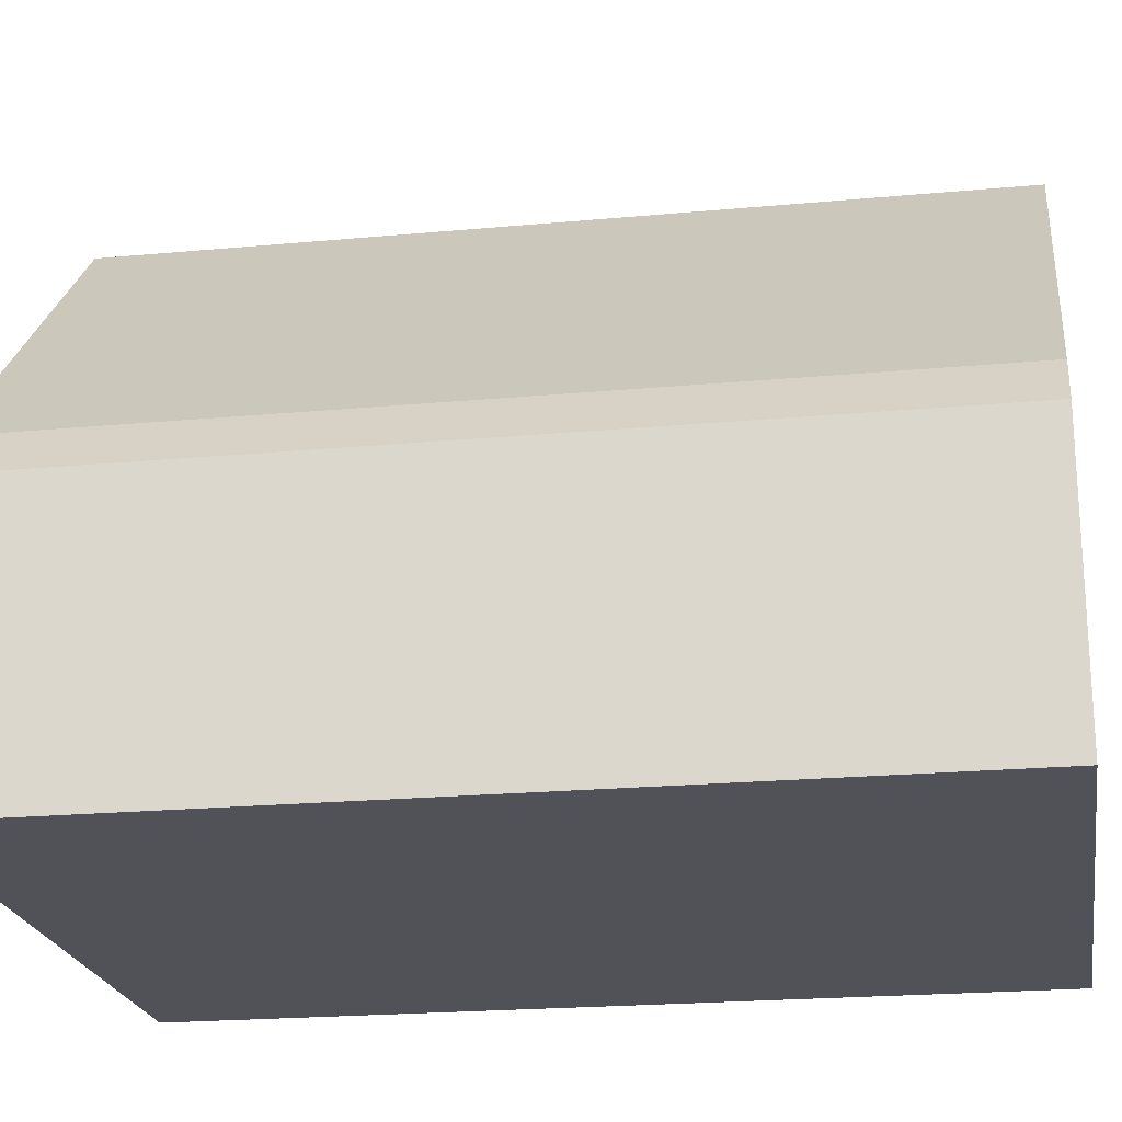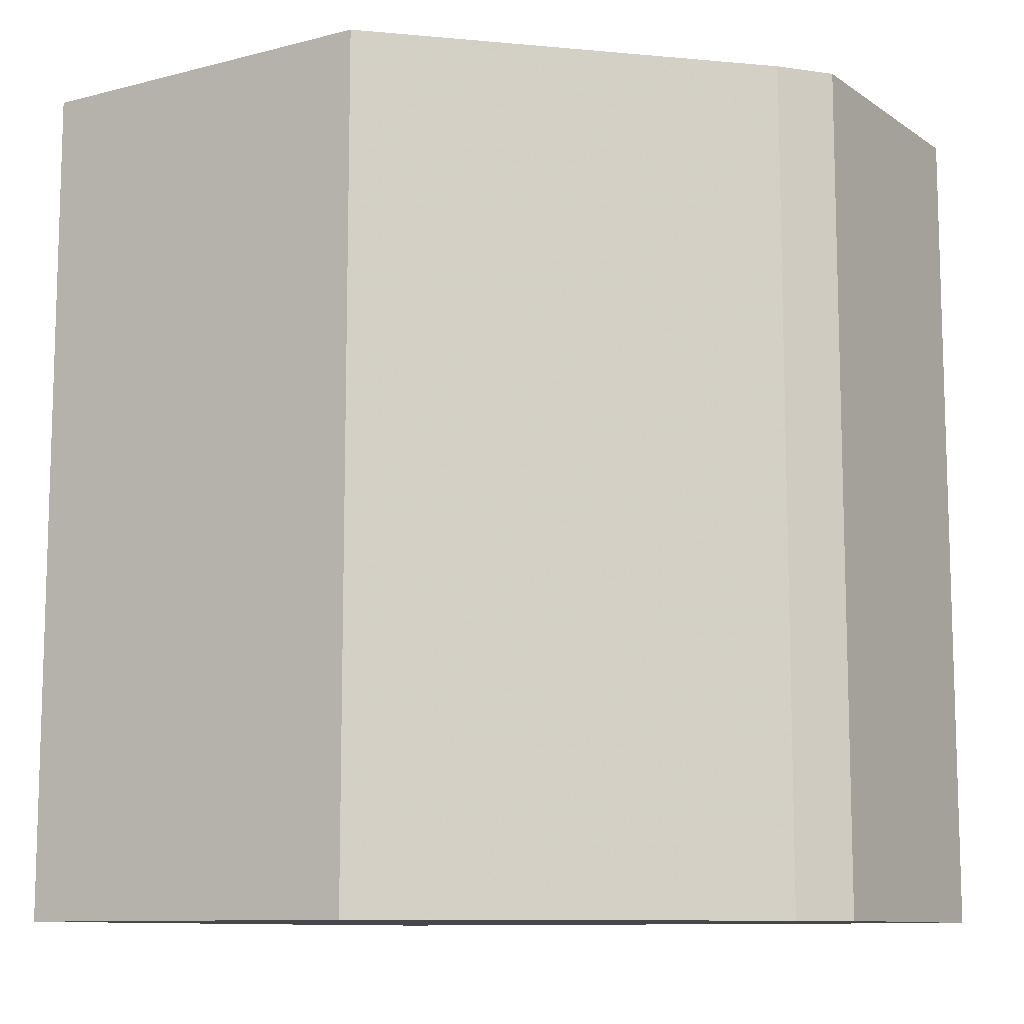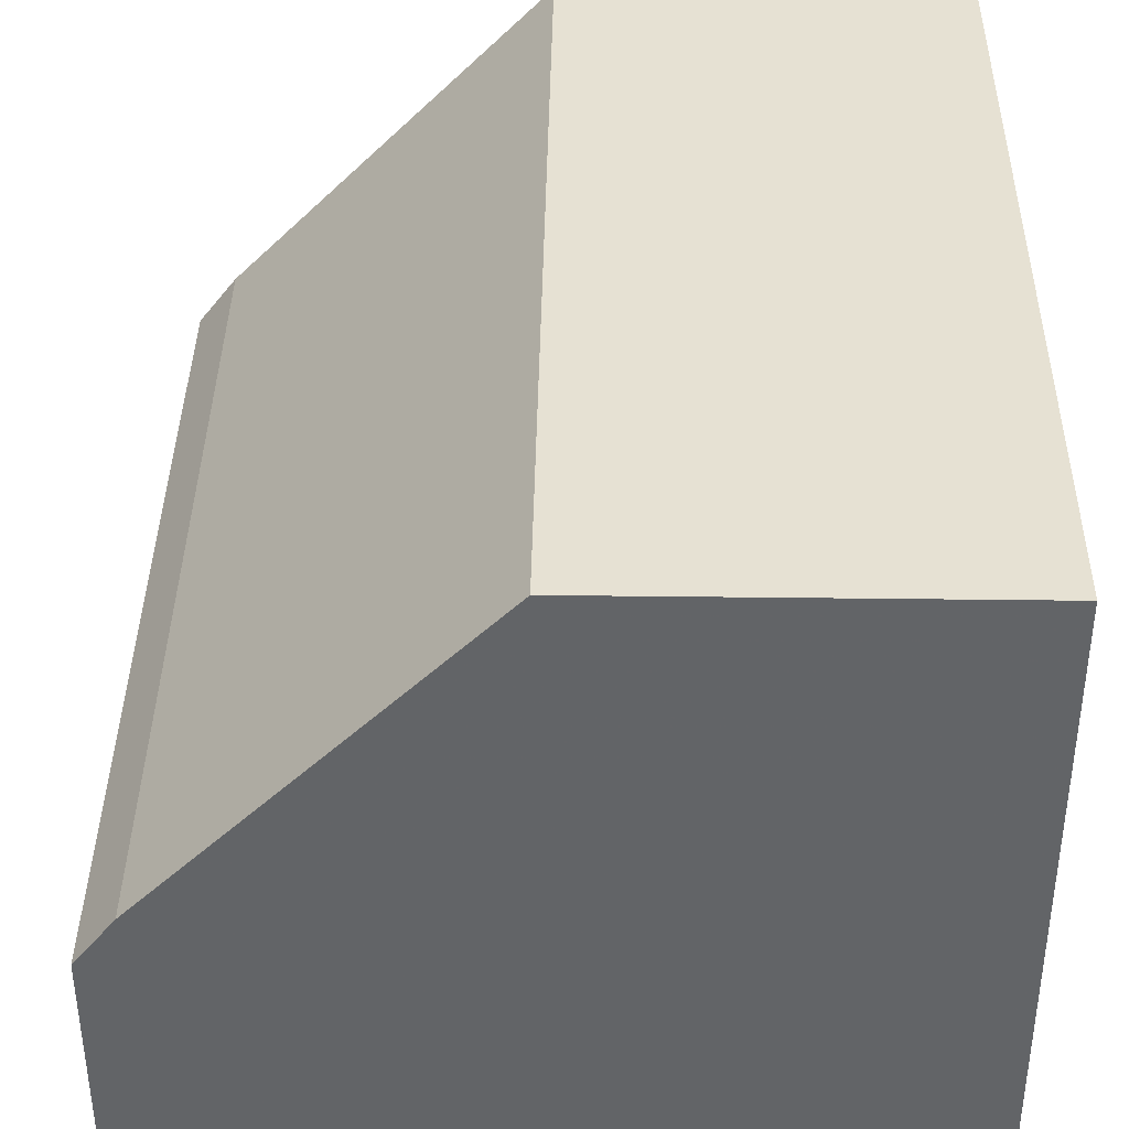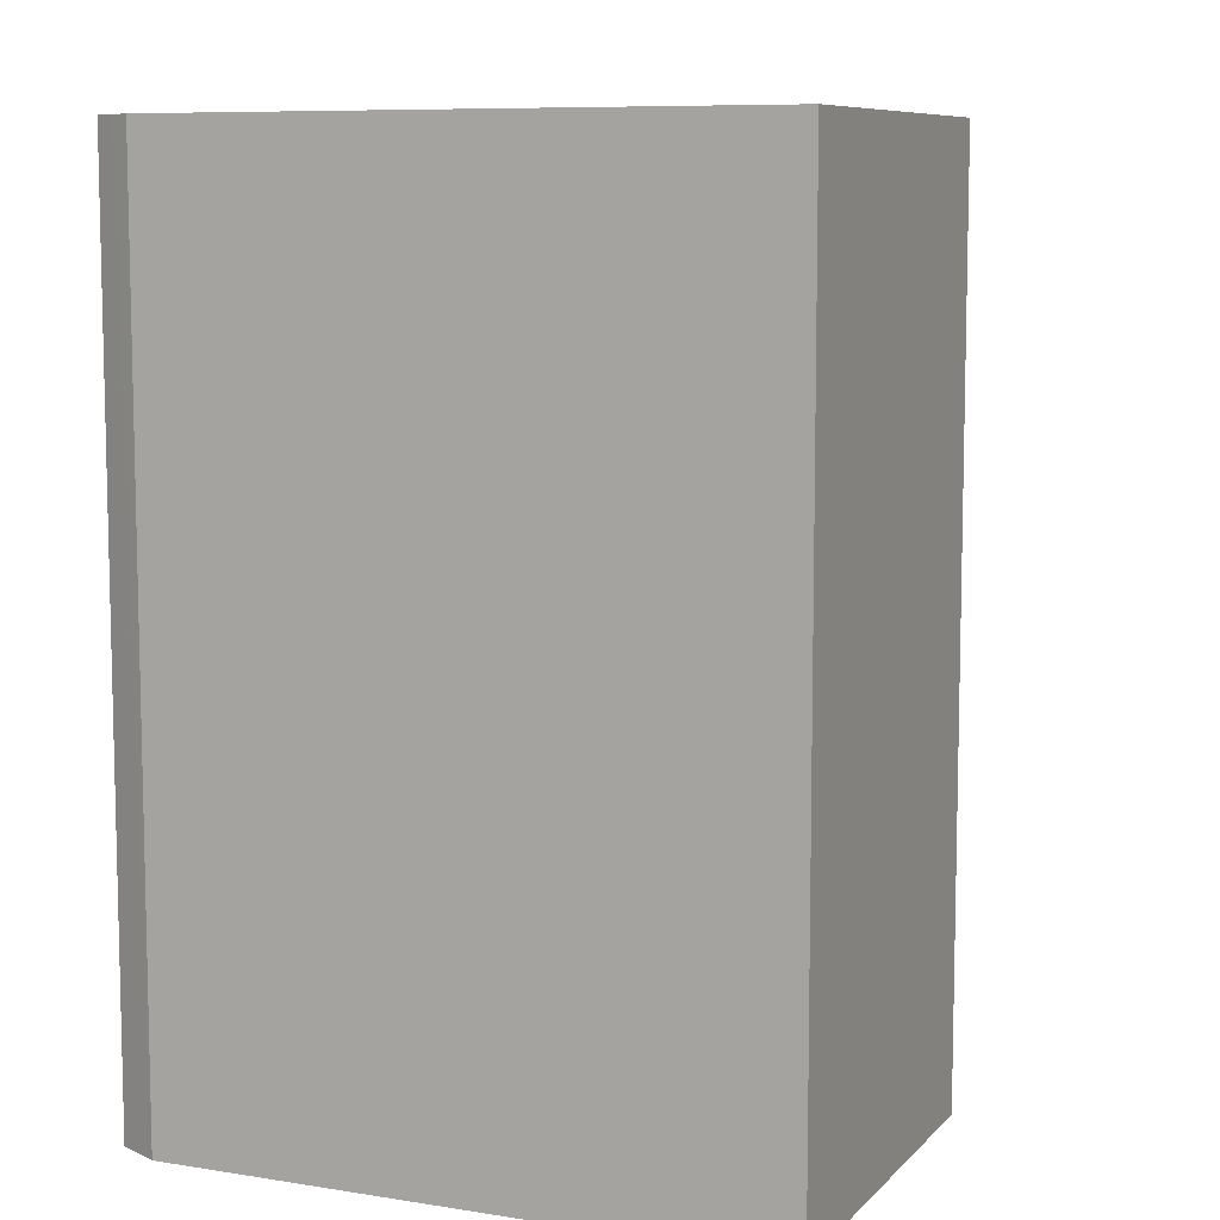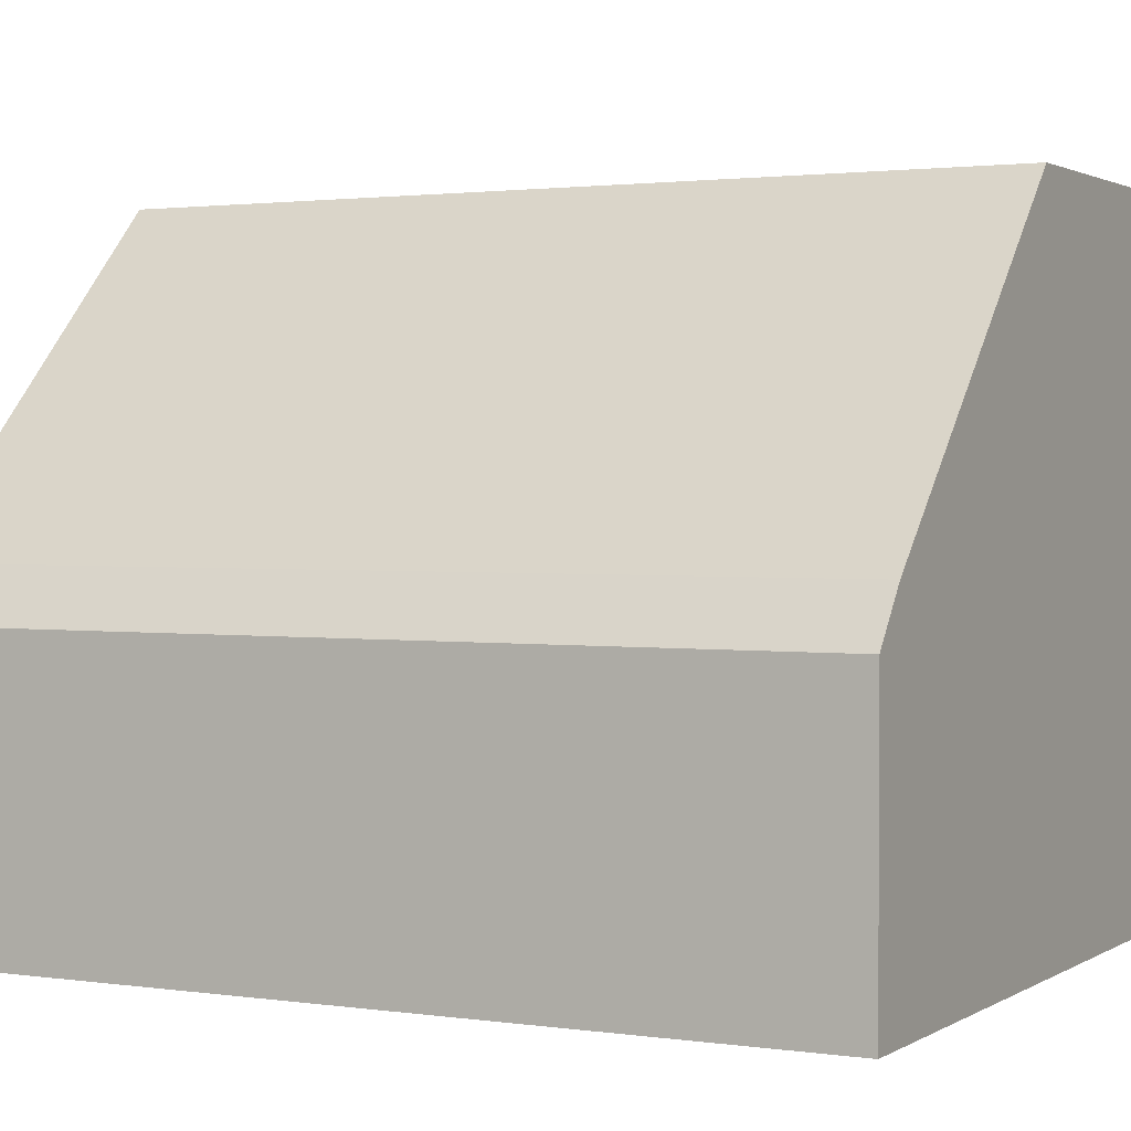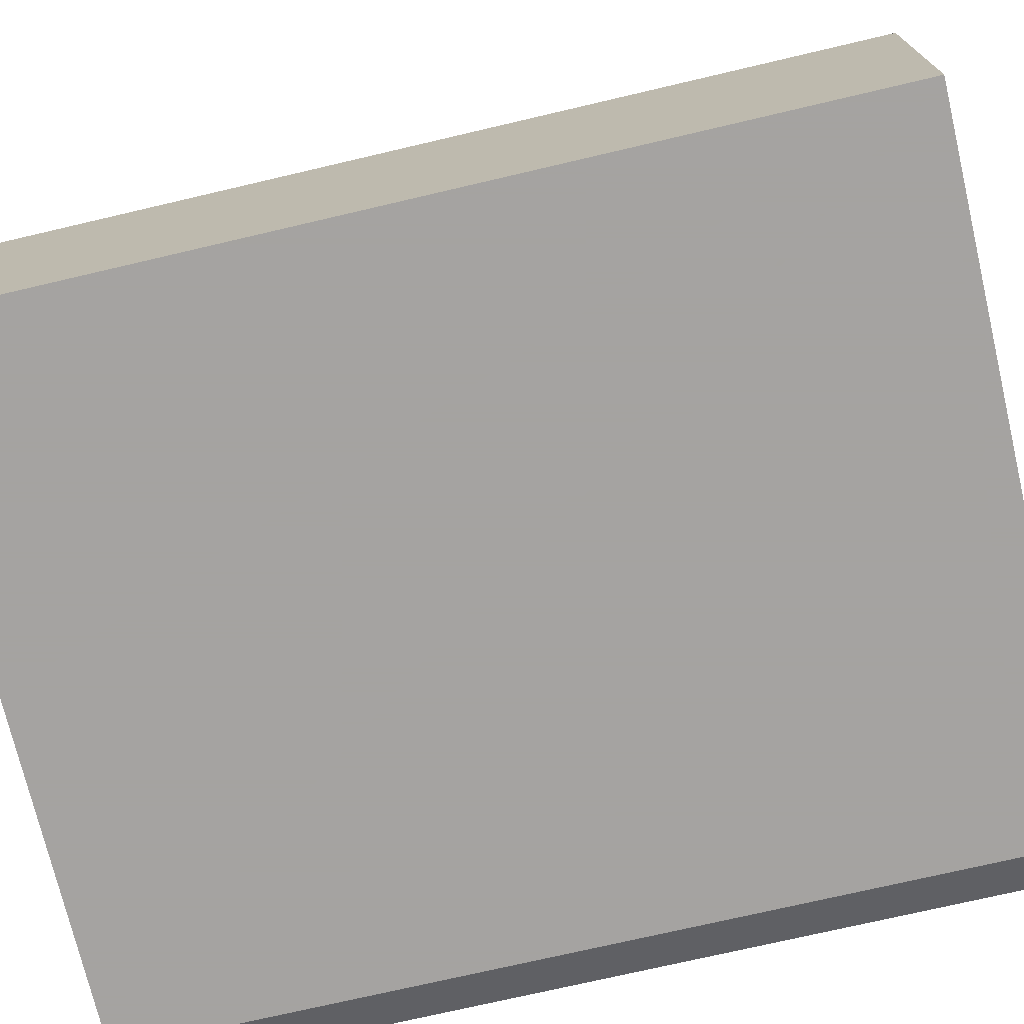
<metadata>
{"format":"obj","ext":"obj","renderer":"f3d","projection":"perspective","resolution":1024,"background":"white","views":[{"elev":-21.6,"azim":99.3,"up":"+Z"},{"elev":-10.4,"azim":32.6,"up":"+Y"},{"elev":38.8,"azim":-179.1,"up":"+Z"},{"elev":8.4,"azim":-66.5,"up":"+Y"},{"elev":1.7,"azim":117.7,"up":"+Z"},{"elev":-73.1,"azim":103.2,"up":"+Z"}]}
</metadata>
<code>
v -0.126 -0.1713 -0.4988
v -0.4675 -0.1713 -0.4988
v -0.126 -0.1713 -0.3578
v -0.126 -0.6125 -0.4988
v -0.4884 -0.1713 -0.4883
v -0.4675 -0.6125 -0.4988
v -0.1455 -0.1713 -0.3325
v -0.126 -0.6125 -0.3578
v -0.4935 -0.1713 -0.4781
v -0.4884 -0.6125 -0.4883
v -0.304 -0.1713 -0.1713
v -0.1455 -0.6125 -0.3325
v -0.4988 -0.1713 -0.4676
v -0.4988 -0.6125 -0.4676
v -0.4988 -0.1713 -0.1713
v -0.304 -0.6125 -0.1713
v -0.4988 -0.6125 -0.1713
f 4 16 17
f 4 17 14
f 4 14 10
f 4 10 6
f 5 10 9
f 7 11 16
f 9 14 13
f 9 10 14
f 11 15 17
f 11 17 16
f 13 14 17
f 4 12 16
f 7 16 12
f 13 17 15
f 4 8 12
f 3 7 12
f 3 12 8
f 1 2 5
f 1 5 9
f 1 9 13
f 1 15 11
f 1 11 7
f 1 13 15
f 1 3 8
f 1 8 4
f 1 4 6
f 1 6 2
f 2 6 10
f 2 10 5
f 1 7 3

</code>
